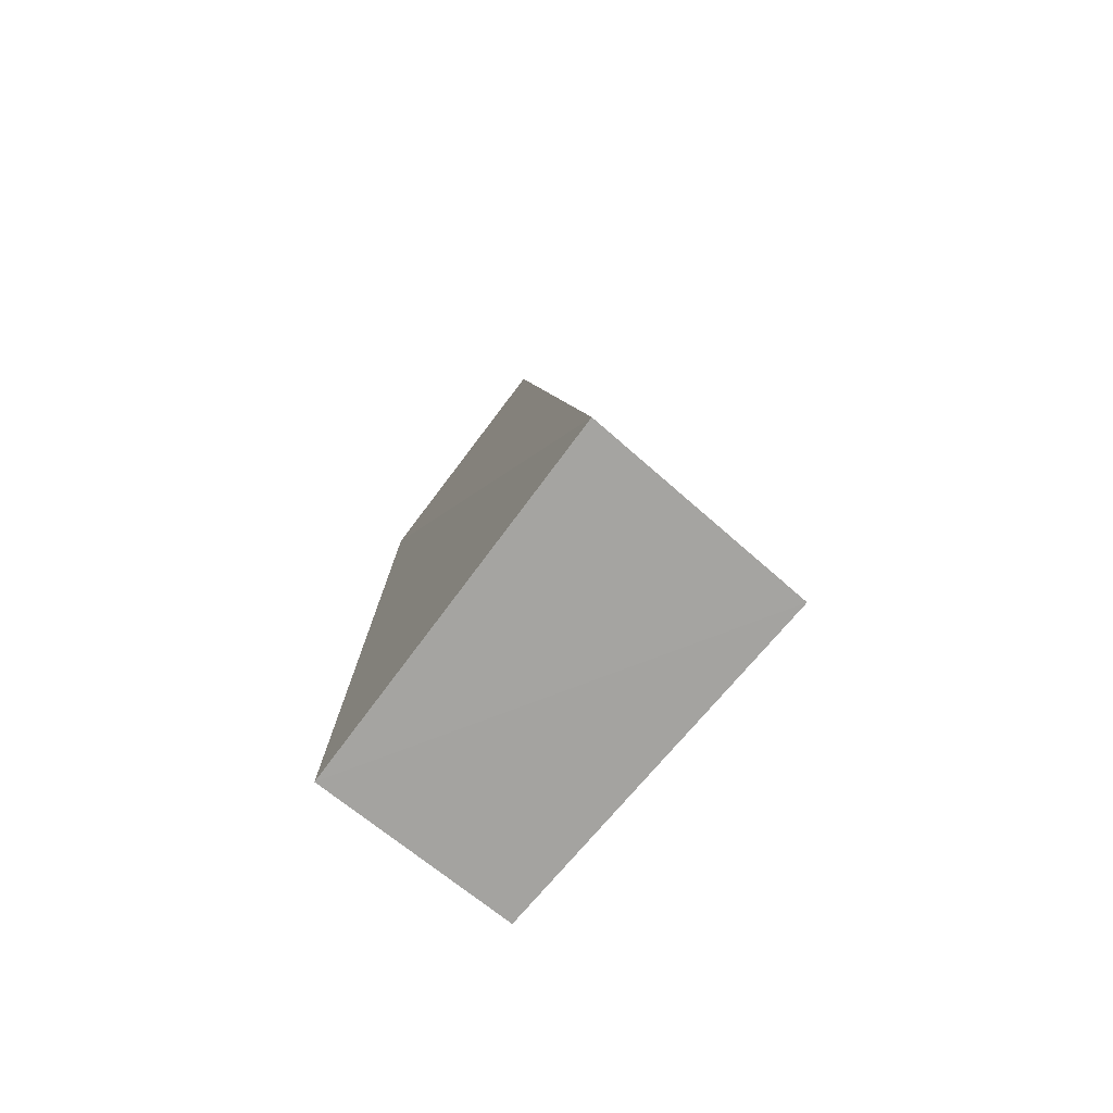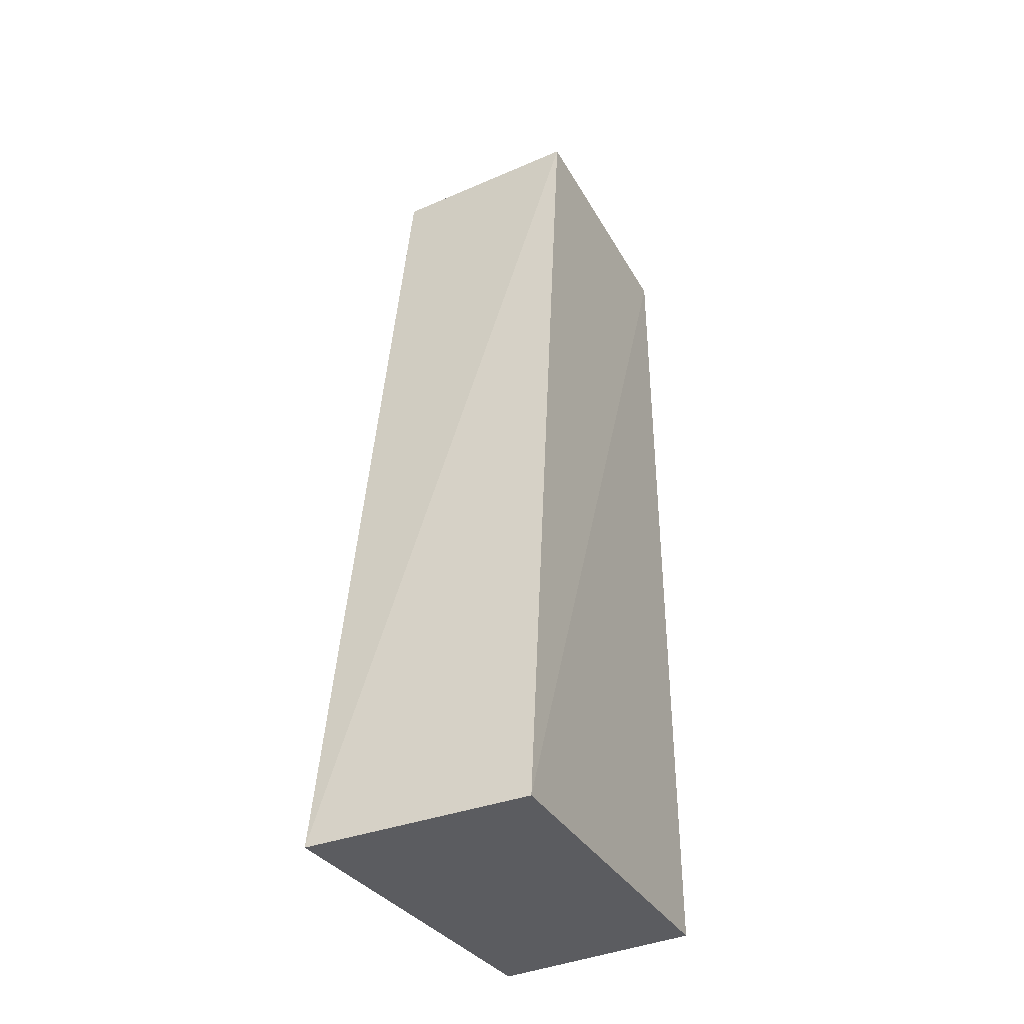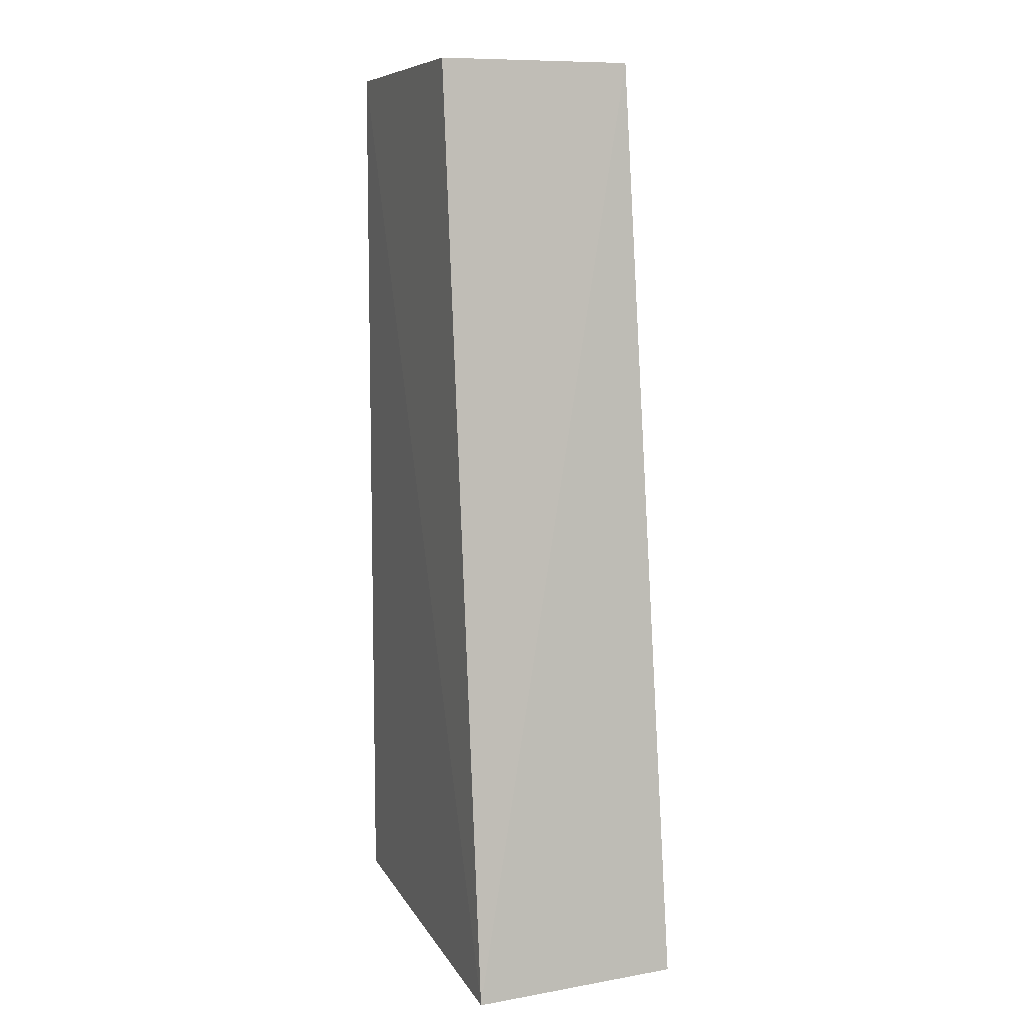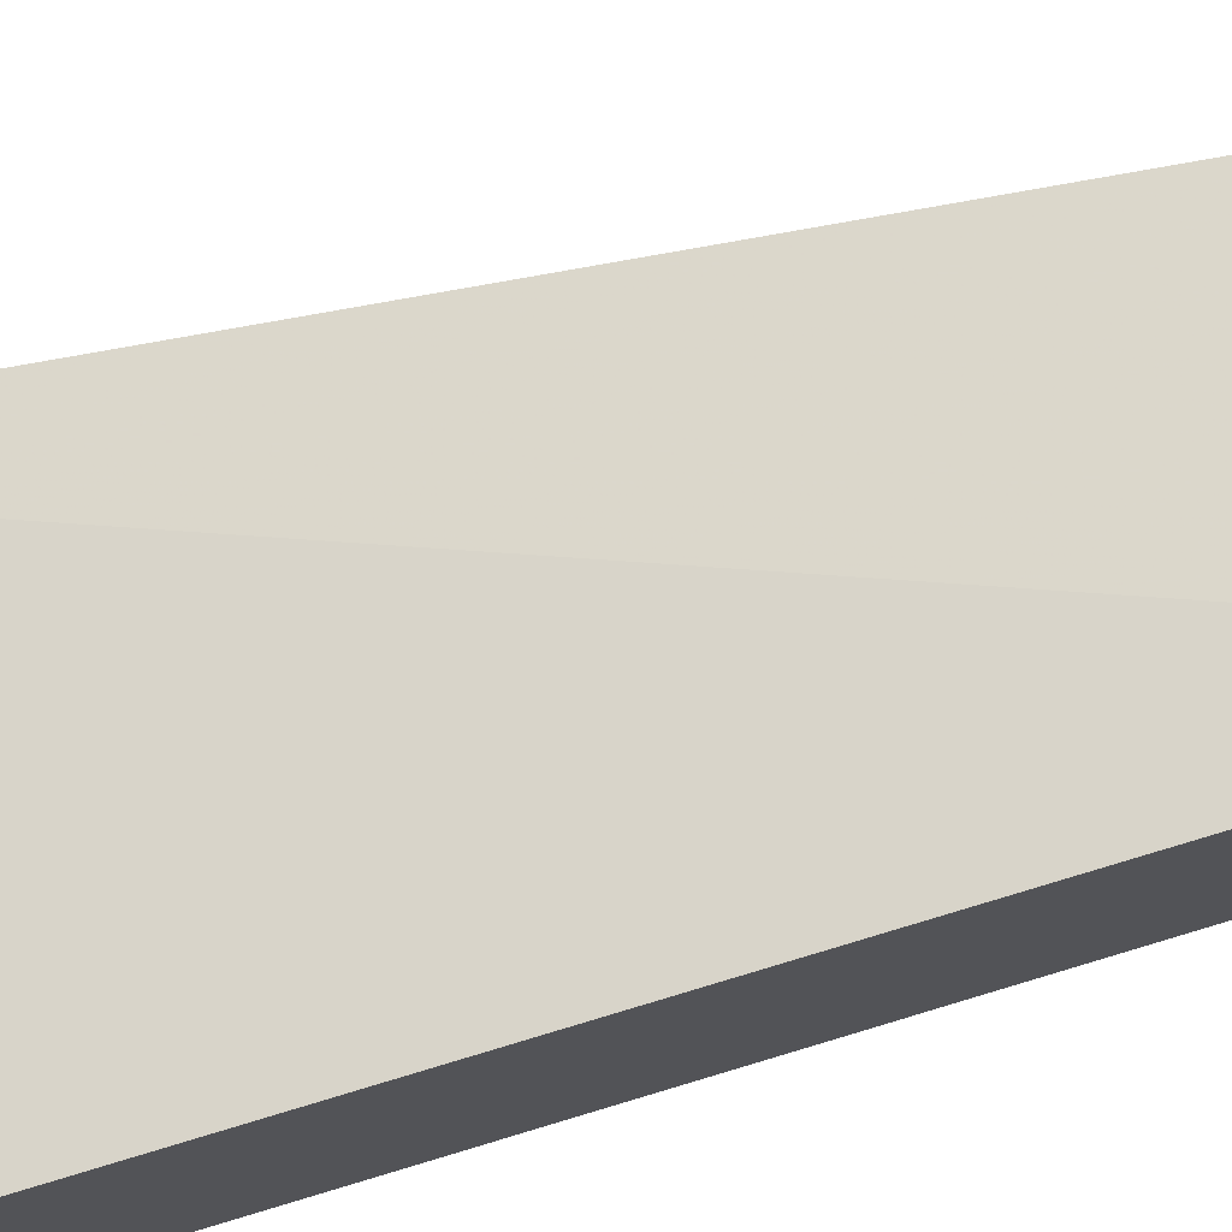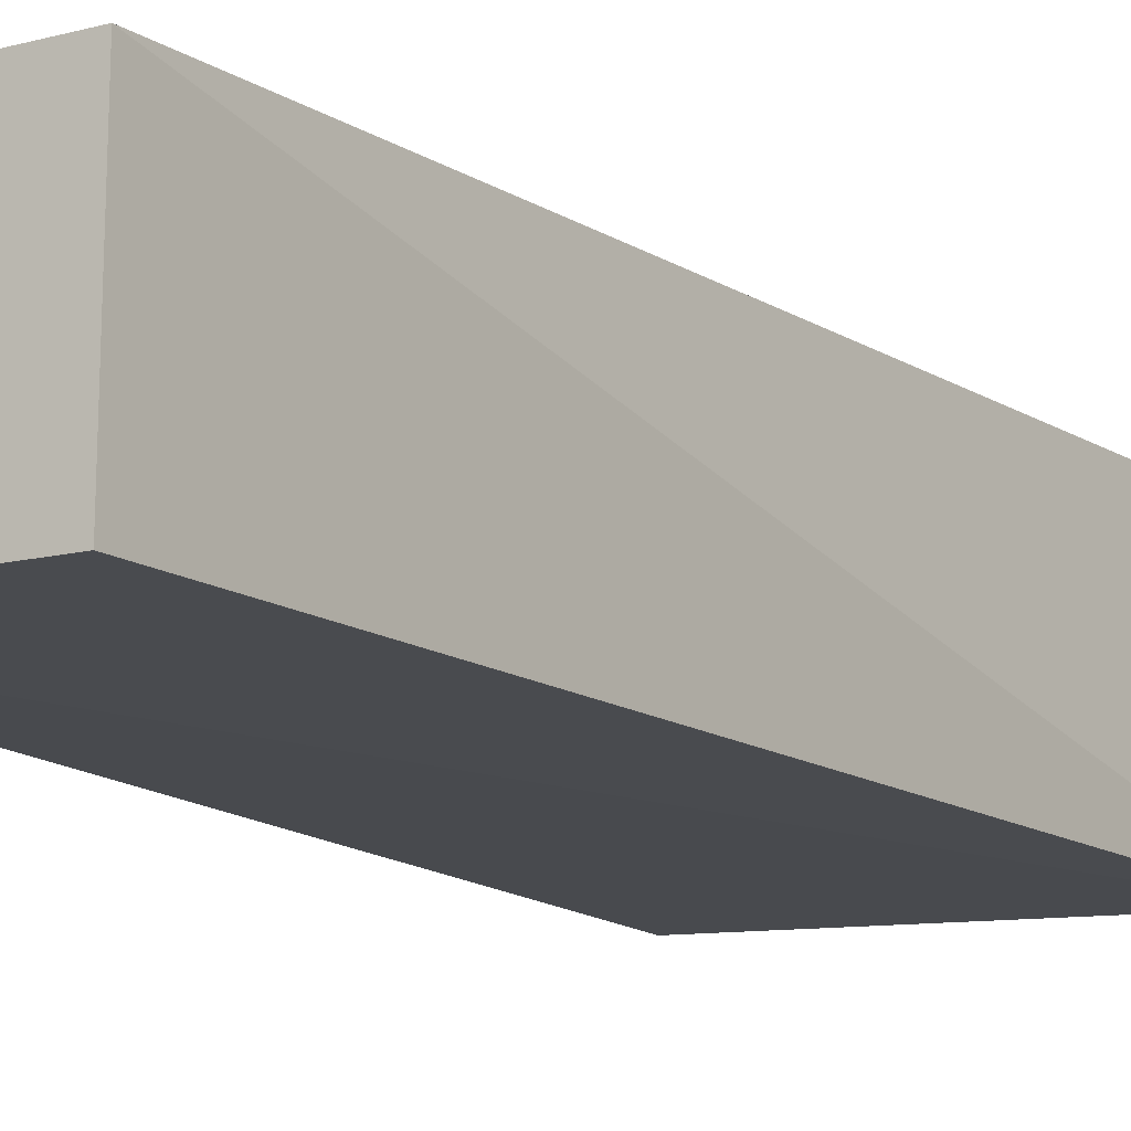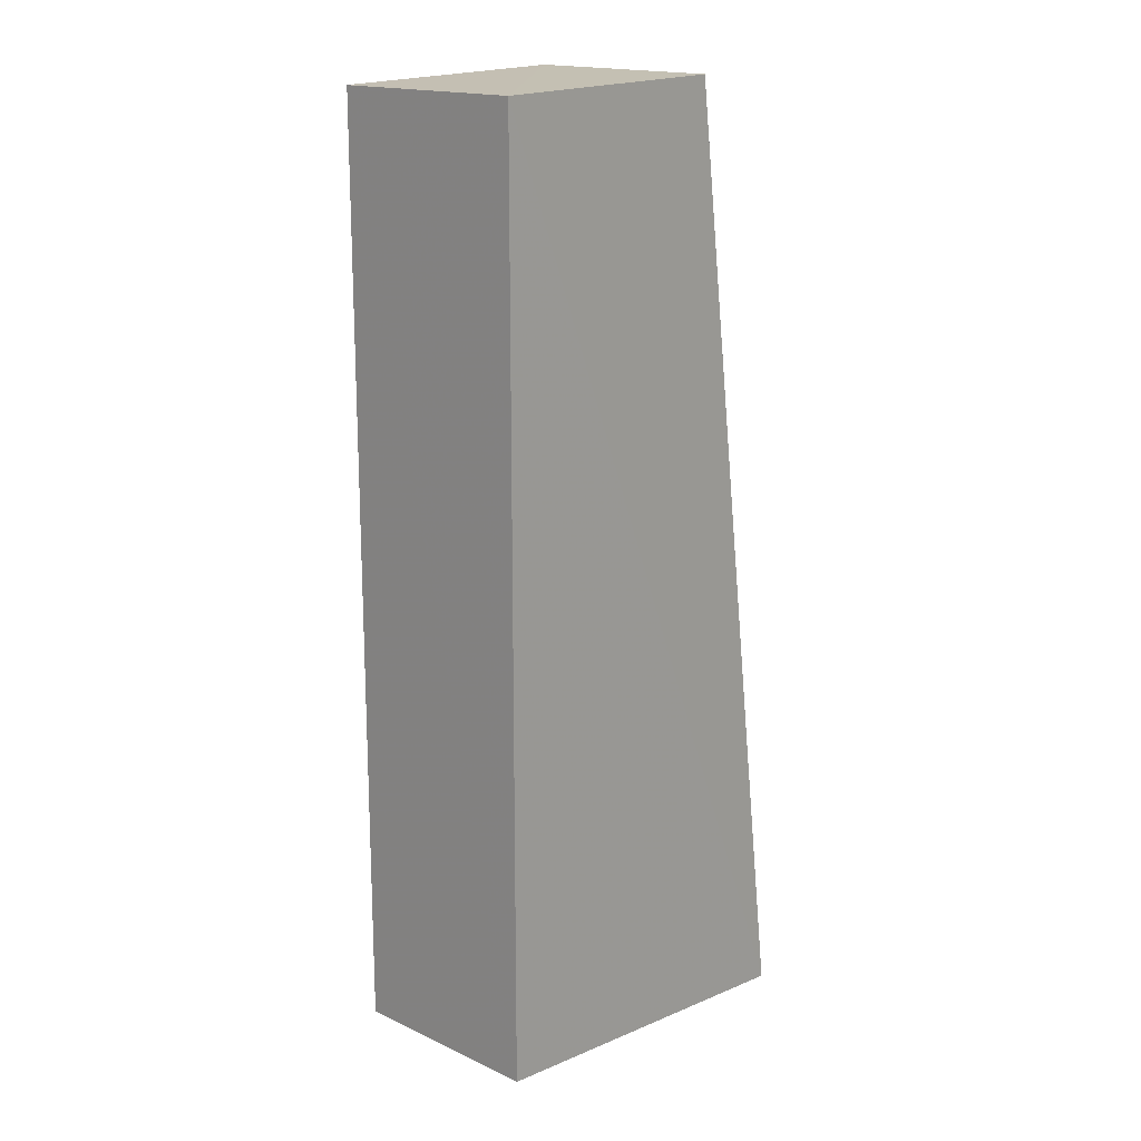
<metadata>
{"format":"obj","ext":"obj","renderer":"f3d","projection":"perspective","resolution":1024,"background":"white","views":[{"elev":-77.4,"azim":52.4,"up":"+Z"},{"elev":-39.3,"azim":117.7,"up":"+Z"},{"elev":8.9,"azim":67.9,"up":"+Z"},{"elev":73.5,"azim":-106.9,"up":"+Y"},{"elev":-13.6,"azim":28.9,"up":"+Y"},{"elev":17.0,"azim":-47.4,"up":"+Z"}]}
</metadata>
<code>
v 0.3024 -0.01157 0.2524
v 0.3473 -0.014 -0.1102
v 0.3426 0.06934 -0.1104
v 0.2059 0.06481 0.25
v 0.2059 -0.01095 -0.09848
v 0.3034 0.06526 0.2526
v 0.2059 -0.01095 0.25
v 0.2059 0.06481 -0.09848
f 5 3 2
f 6 3 4
f 6 1 2
f 6 2 3
f 7 5 2
f 7 2 1
f 7 4 5
f 7 6 4
f 7 1 6
f 8 5 4
f 8 4 3
f 8 3 5

</code>
